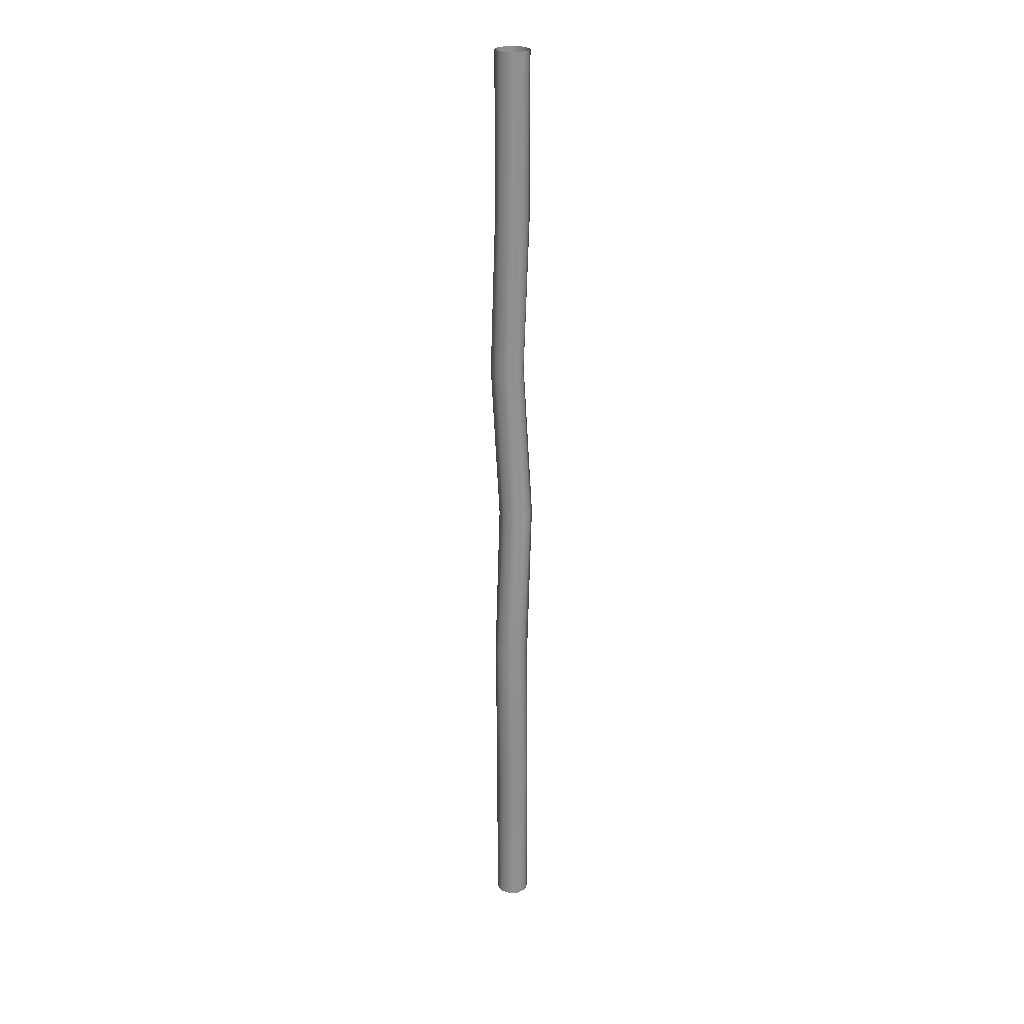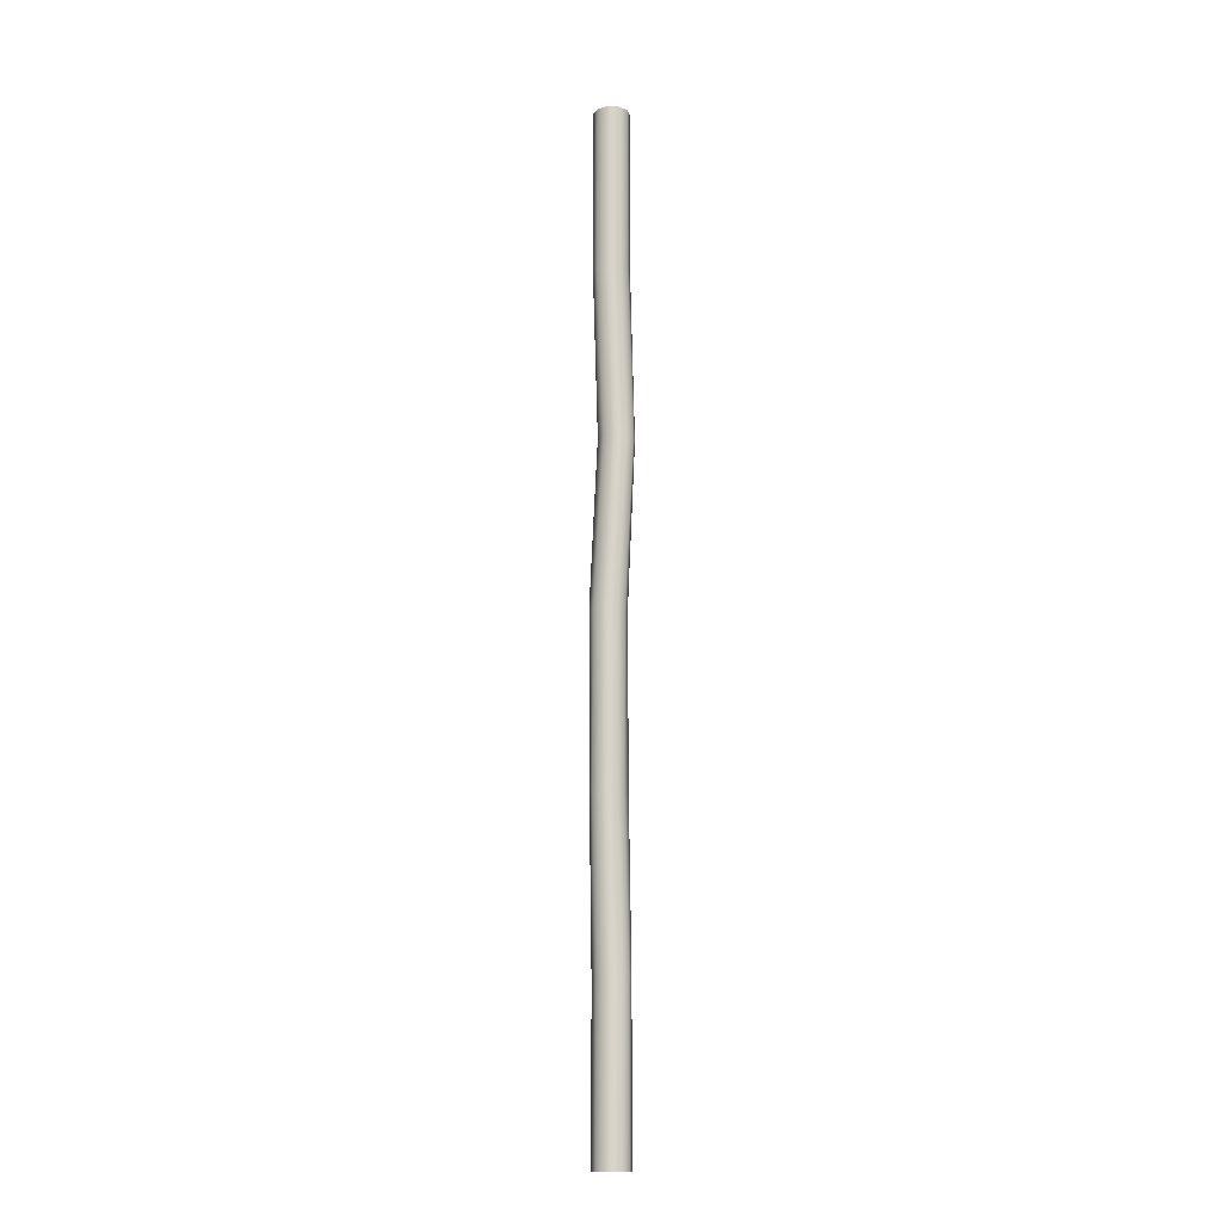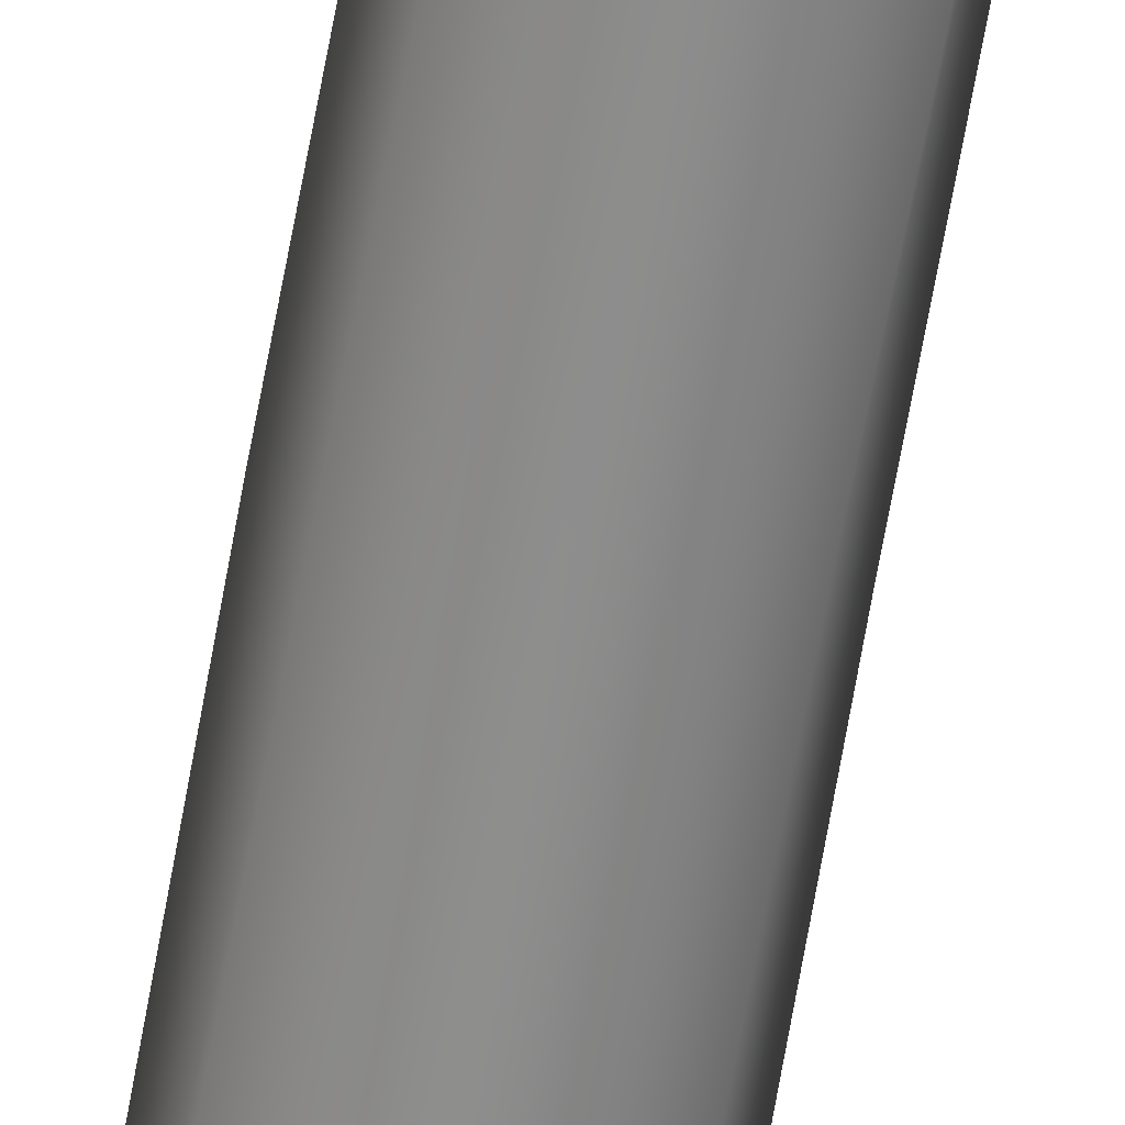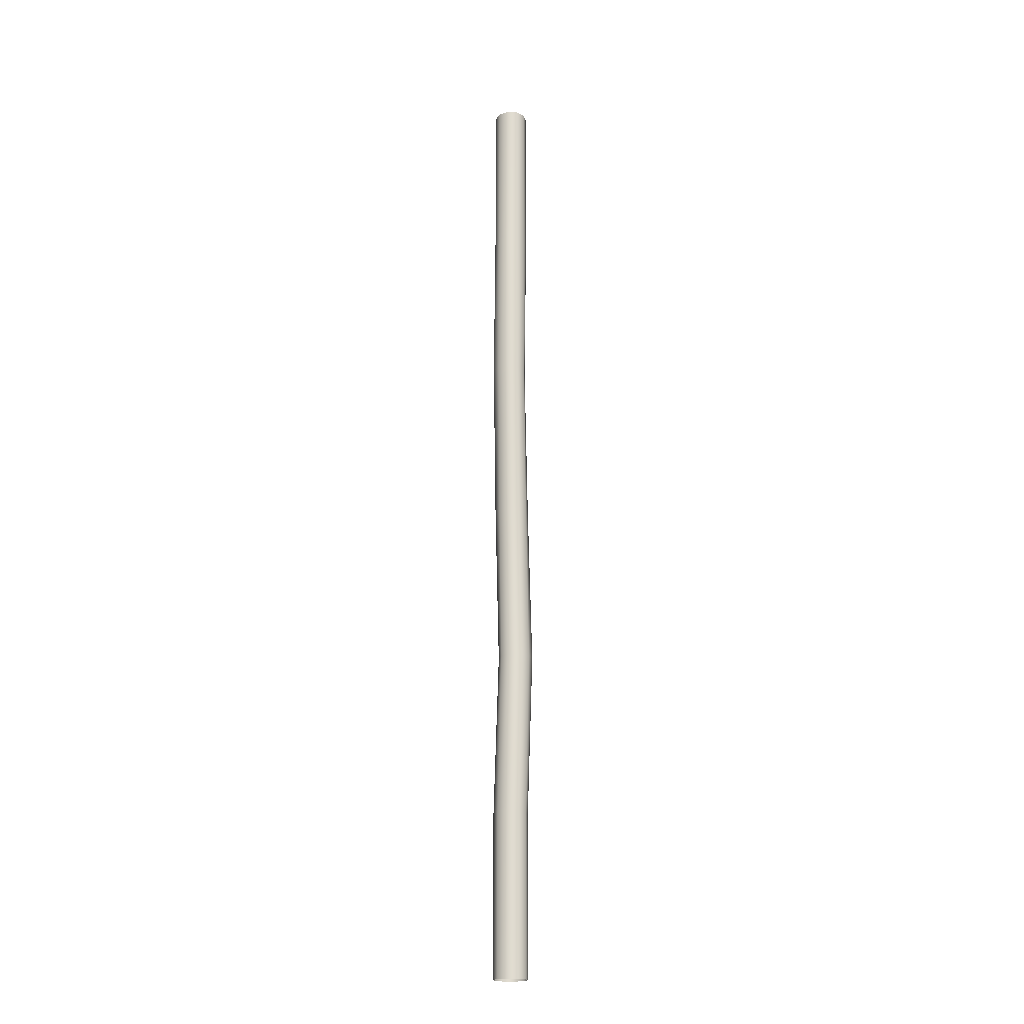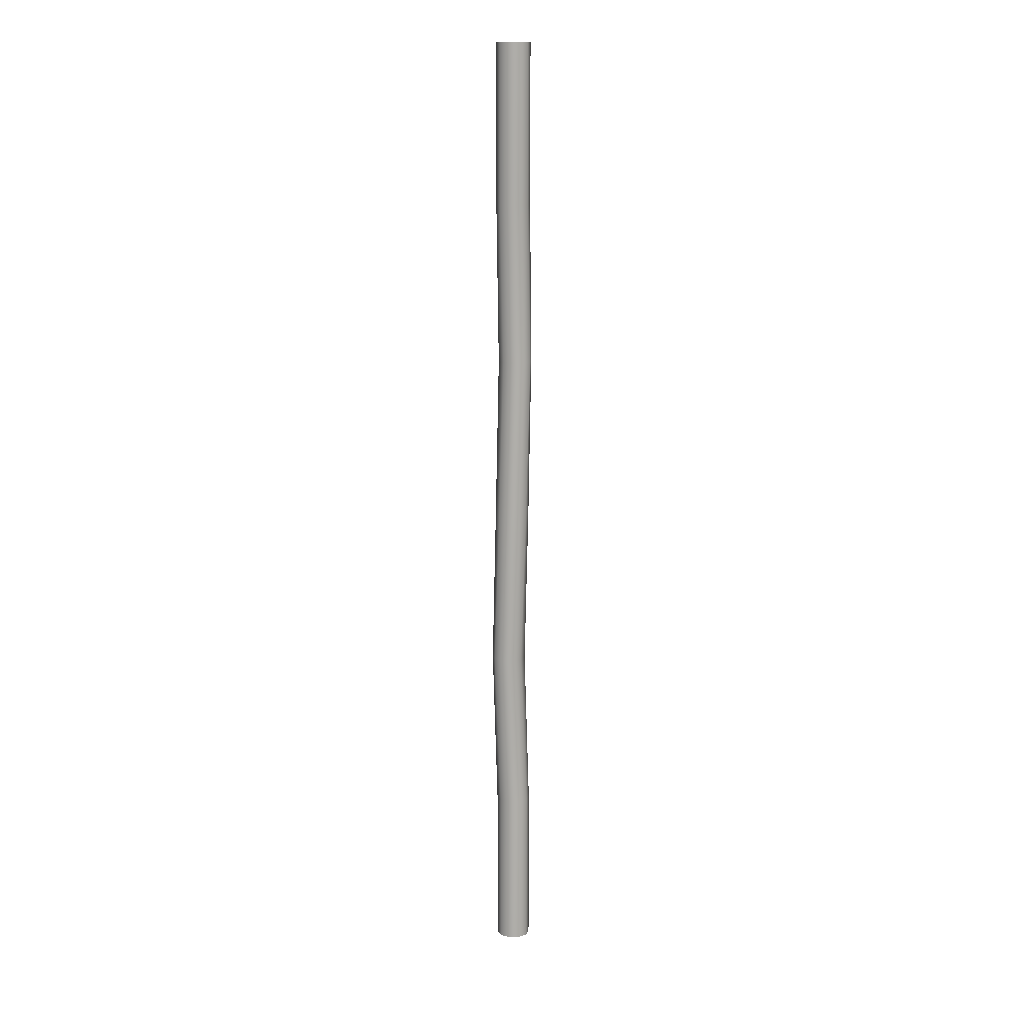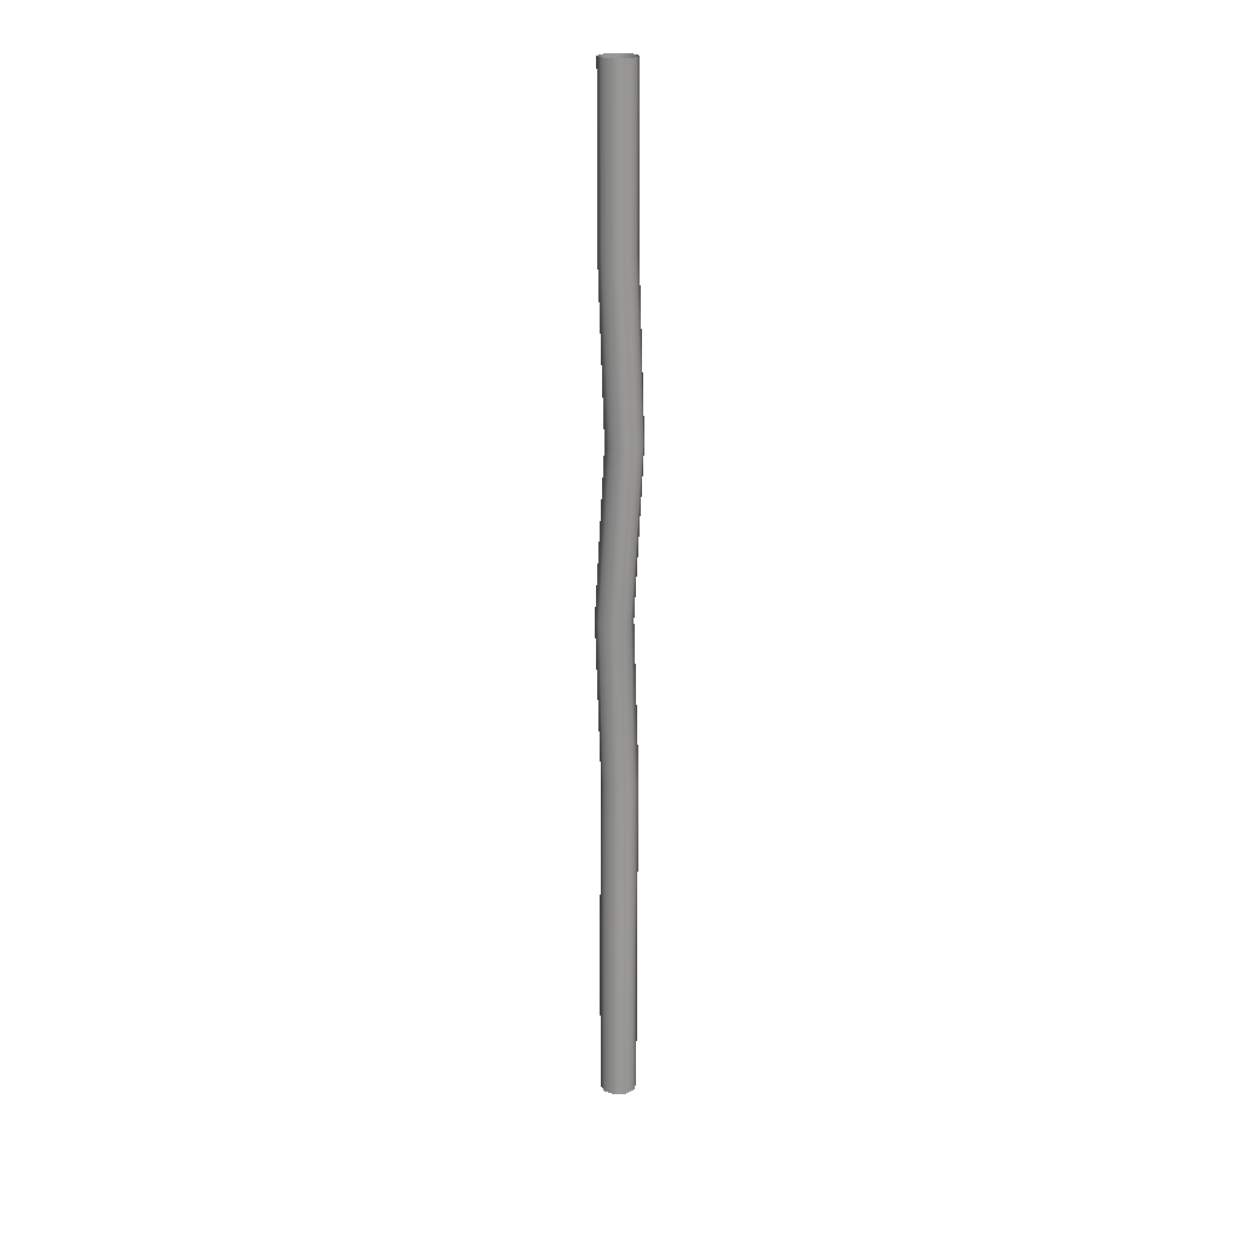
<metadata>
{"format":"obj","ext":"obj","renderer":"f3d","projection":"perspective","resolution":1024,"background":"white","views":[{"elev":24.5,"azim":-113.9,"up":"+Y"},{"elev":-13.8,"azim":31.9,"up":"+Y"},{"elev":-64.4,"azim":-11.1,"up":"+Z"},{"elev":-19.9,"azim":174.1,"up":"+Y"},{"elev":13.0,"azim":-3.2,"up":"+Y"},{"elev":21.9,"azim":69.7,"up":"+Y"}]}
</metadata>
<code>
g default
v -0.000489 -0.05758 -0.001839
v -0.001519 -0.05758 -0.00109
v -0.001913 -0.05758 0.000121
v -0.001519 -0.05758 0.001333
v -0.000489 -0.05758 0.002082
v 0.000785 -0.05758 0.002082
v 0.001816 -0.05758 0.001333
v 0.00221 -0.05758 0.000121
v 0.001816 -0.05758 -0.00109
v 0.000785 -0.05758 -0.001839
v -0.000489 0.05758 -0.001839
v -0.001519 0.05758 -0.00109
v -0.001913 0.05758 0.000121
v -0.001519 0.05758 0.001333
v -0.000489 0.05758 0.002082
v 0.000785 0.05758 0.002082
v 0.001816 0.05758 0.001333
v 0.00221 0.05758 0.000121
v 0.001816 0.05758 -0.00109
v 0.000785 0.05758 -0.001839
v 0.000785 0.03838 0.002082
v -0.000489 0.03838 0.002082
v -0.001519 0.03838 0.001333
v -0.001913 0.03838 0.000121
v -0.001519 0.03838 -0.00109
v -0.000489 0.03838 -0.001839
v 0.000785 0.03838 -0.001839
v 0.001816 0.03838 -0.00109
v 0.00221 0.03838 0.000121
v 0.001816 0.03838 0.001333
v 0.00129 0.01919 0.001414
v 2.7e-05 0.01919 0.001577
v -0.001091 0.01919 0.000965
v -0.001636 0.01919 -0.000186
v -0.0014 0.01919 -0.001438
v -0.000474 0.01919 -0.002312
v 0.00079 0.01919 -0.002475
v 0.001908 0.01919 -0.001864
v 0.002453 0.01919 -0.000712
v 0.002217 0.01919 0.00054
v 0.000623 0 0.002475
v -0.000651 0 0.002475
v -0.001681 0 0.001726
v -0.002075 0 0.000514
v -0.001681 0 -0.000697
v -0.000651 0 -0.001446
v 0.000623 0 -0.001446
v 0.001654 0 -0.000697
v 0.002048 0 0.000514
v 0.001654 0 0.001726
v -4.4e-05 -0.01919 0.001771
v -0.001306 -0.01919 0.001599
v -0.002226 -0.01919 0.000718
v -0.002453 -0.01919 -0.000536
v -0.001899 -0.01919 -0.001683
v -0.000777 -0.01919 -0.002286
v 0.000486 -0.01919 -0.002114
v 0.001406 -0.01919 -0.001233
v 0.001632 -0.01919 2.1e-05
v 0.001078 -0.01919 0.001169
v 0.000785 -0.03838 0.002082
v -0.000489 -0.03838 0.002082
v -0.001519 -0.03838 0.001333
v -0.001913 -0.03838 0.000121
v -0.001519 -0.03838 -0.00109
v -0.000489 -0.03838 -0.001839
v 0.000785 -0.03838 -0.001839
v 0.001816 -0.03838 -0.00109
v 0.00221 -0.03838 0.000121
v 0.001816 -0.03838 0.001333
g pCylinder7
f 65 66 1 2
f 64 65 2 3
f 63 64 3 4
f 62 63 4 5
f 61 62 5 6
f 70 61 6 7
f 69 70 7 8
f 68 69 8 9
f 67 68 9 10
f 66 67 10 1
f 16 15 22 21
f 15 14 23 22
f 14 13 24 23
f 13 12 25 24
f 12 11 26 25
f 11 20 27 26
f 20 19 28 27
f 19 18 29 28
f 18 17 30 29
f 17 16 21 30
f 21 22 32 31
f 22 23 33 32
f 23 24 34 33
f 24 25 35 34
f 25 26 36 35
f 26 27 37 36
f 27 28 38 37
f 28 29 39 38
f 29 30 40 39
f 30 21 31 40
f 31 32 42 41
f 32 33 43 42
f 33 34 44 43
f 34 35 45 44
f 35 36 46 45
f 36 37 47 46
f 37 38 48 47
f 38 39 49 48
f 39 40 50 49
f 40 31 41 50
f 41 42 52 51
f 42 43 53 52
f 43 44 54 53
f 44 45 55 54
f 45 46 56 55
f 46 47 57 56
f 47 48 58 57
f 48 49 59 58
f 49 50 60 59
f 50 41 51 60
f 51 52 62 61
f 52 53 63 62
f 53 54 64 63
f 54 55 65 64
f 55 56 66 65
f 56 57 67 66
f 57 58 68 67
f 58 59 69 68
f 59 60 70 69
f 60 51 61 70

</code>
